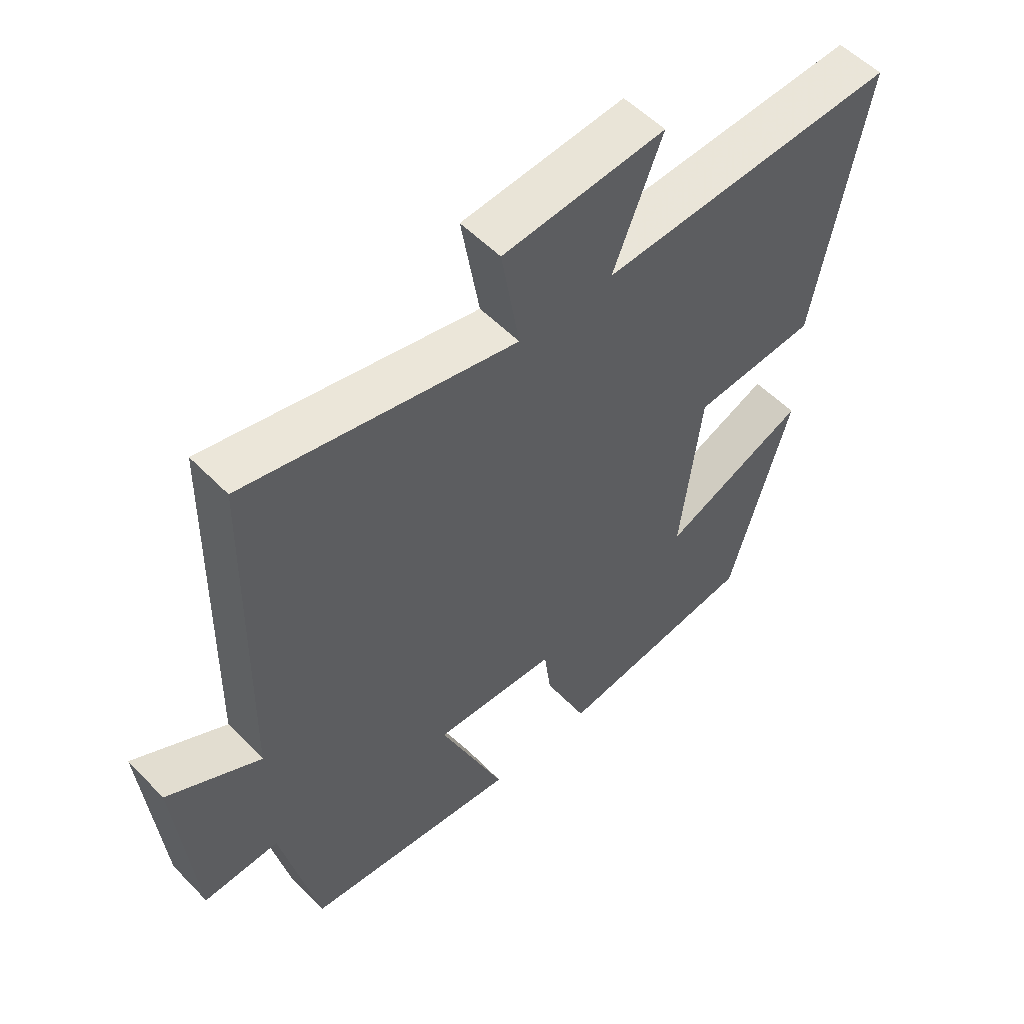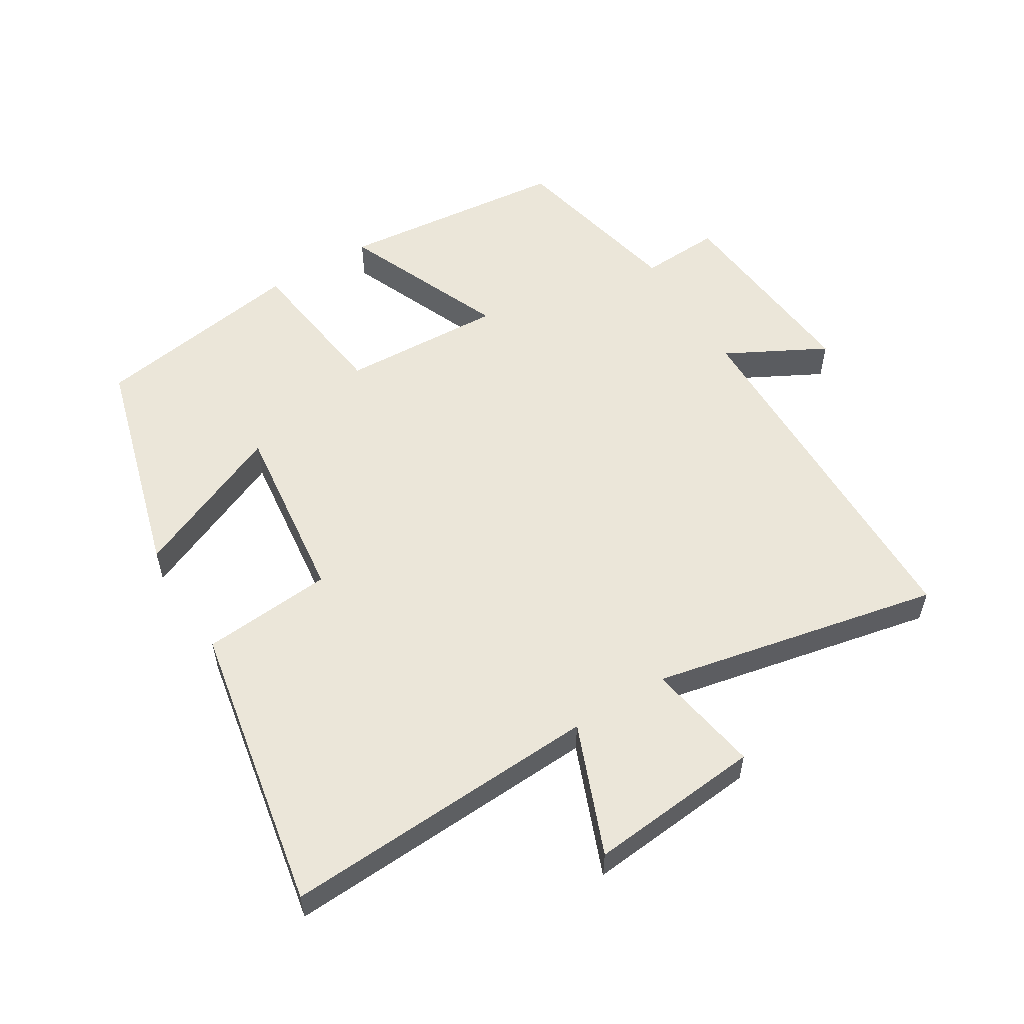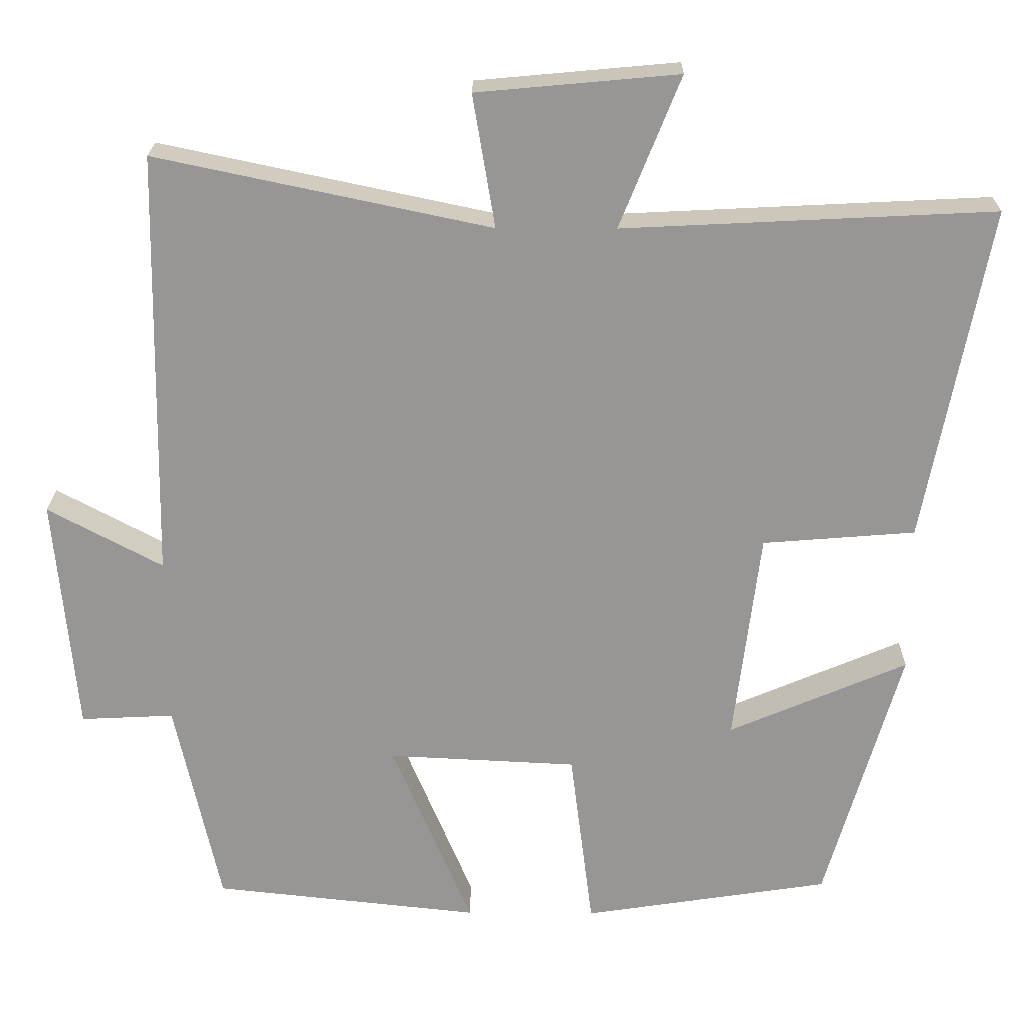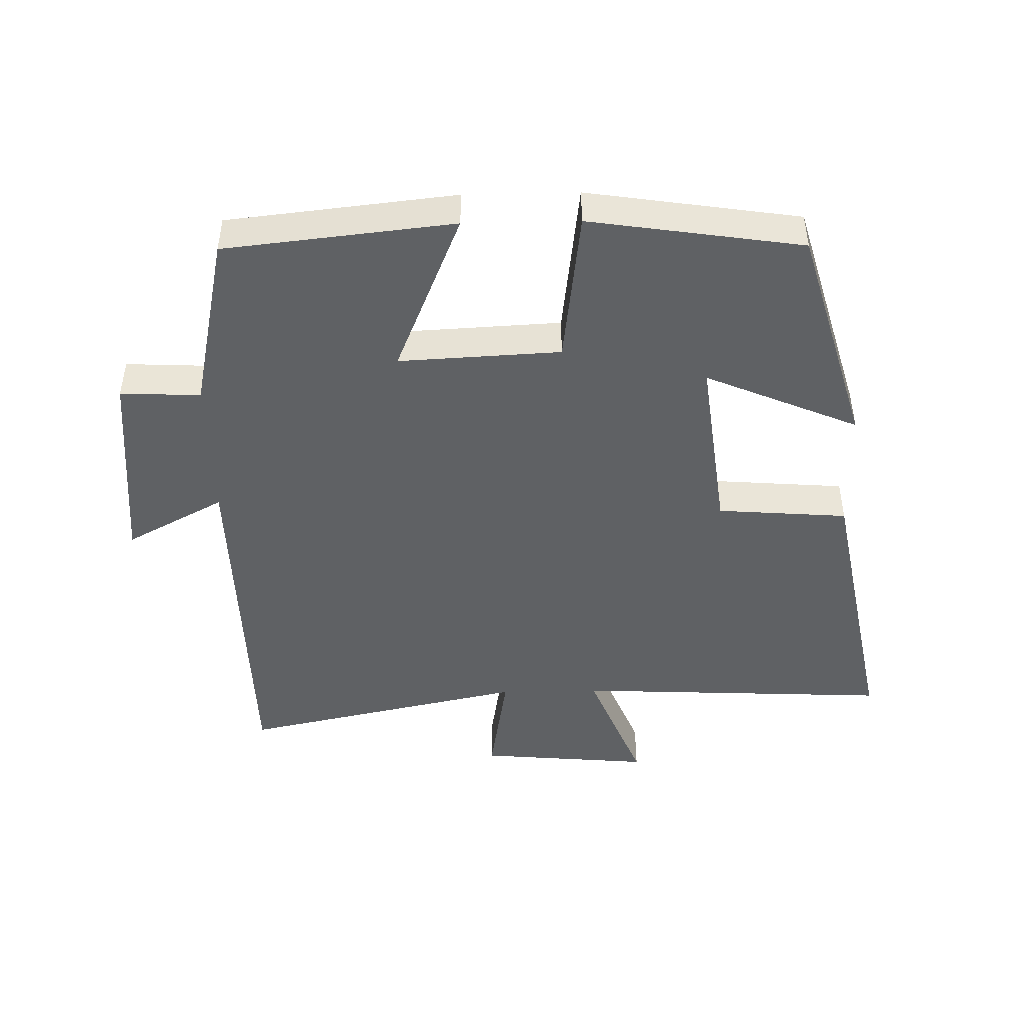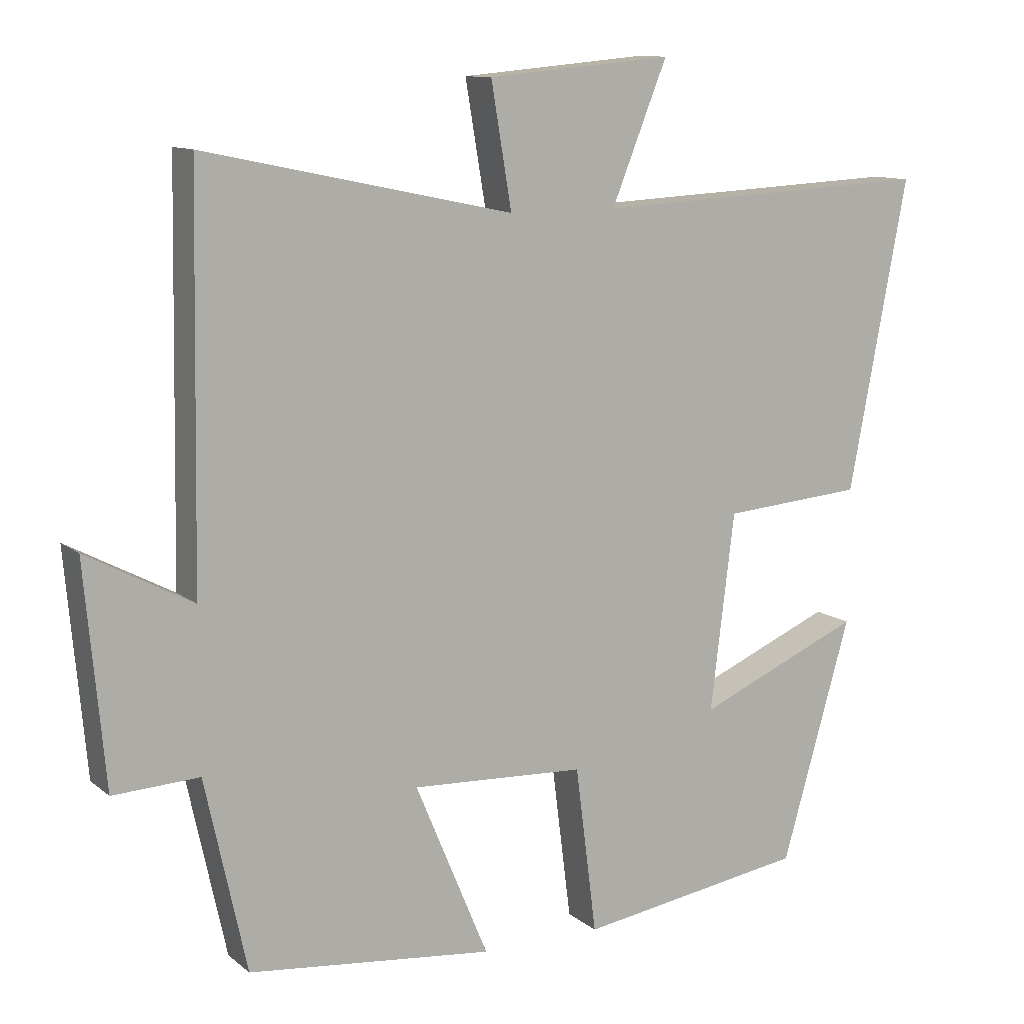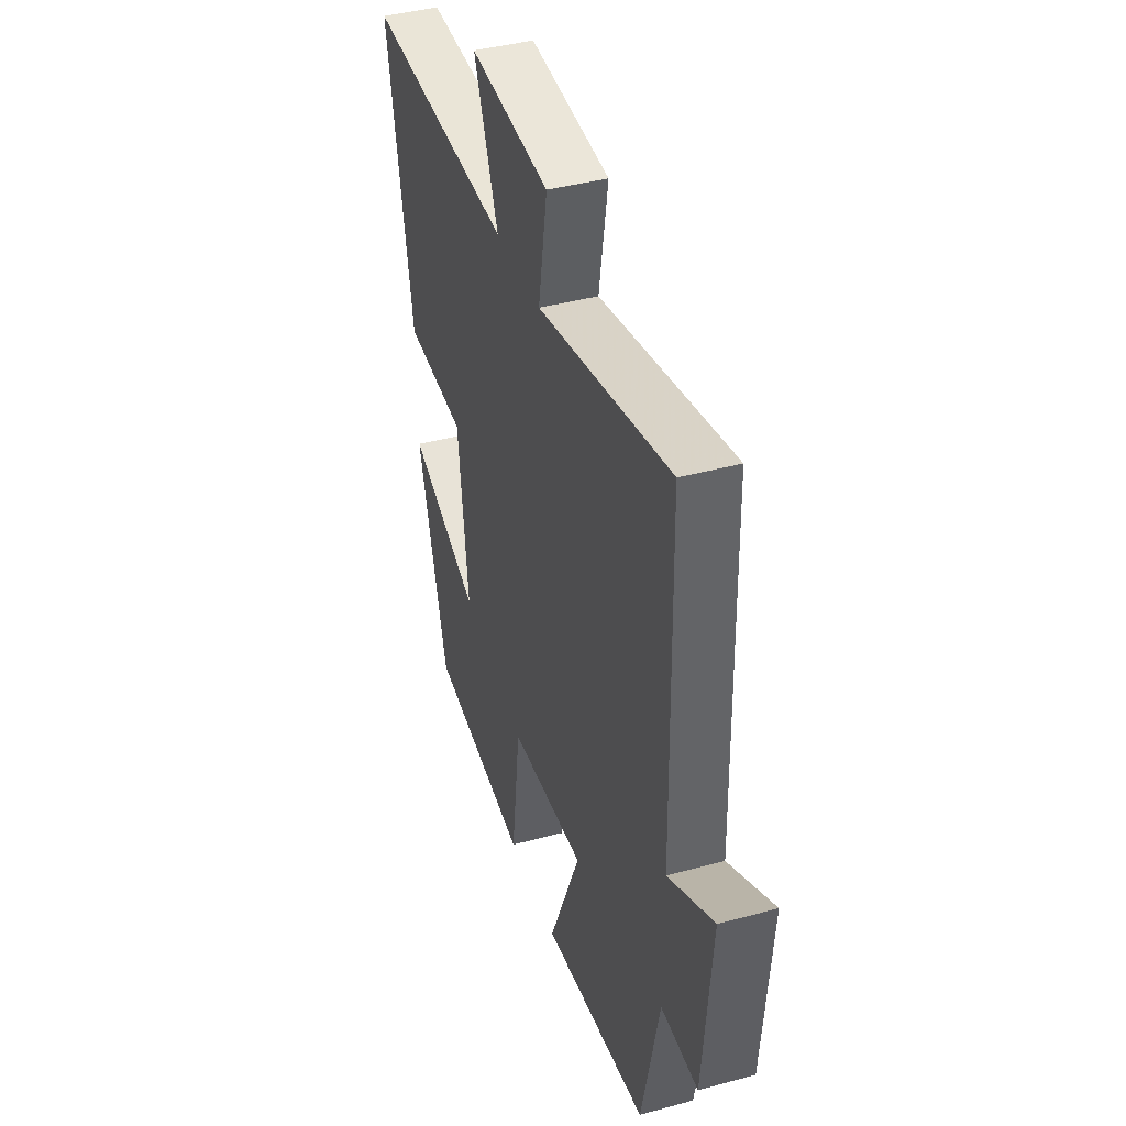
<metadata>
{"format":"obj","ext":"obj","renderer":"f3d","projection":"perspective","resolution":1024,"background":"white","views":[{"elev":53.9,"azim":137.2,"up":"+Z"},{"elev":55.8,"azim":-31.7,"up":"+Y"},{"elev":22.1,"azim":-179.3,"up":"+Z"},{"elev":-46.3,"azim":-178.7,"up":"+Y"},{"elev":11.2,"azim":151.0,"up":"+Z"},{"elev":40.8,"azim":71.6,"up":"+Z"}]}
</metadata>
<code>
v -0.402 0.07 -0.45
v -0.5 0.07 -0.108
v -0.267 0.07 -0.208
v -0.301 0.07 0.07
v -0.5 0.07 0.086
v -0.583 0.07 0.524
v -0.1 0.07 0.5
v -0.179 0.07 0.697
v 0.083 0.07 0.673
v 0.054 0.07 0.5
v 0.49 0.07 0.592
v 0.5 0.07 0.033
v 0.65 0.07 0.113
v 0.622 0.07 -0.197
v 0.5 0.07 -0.191
v 0.441 0.07 -0.463
v 0.093 0.07 -0.5
v 0.197 0.07 -0.251
v -0.049 0.07 -0.263
v -0.079 0.07 -0.5
v -0.402 0 -0.45
v -0.5 0 -0.108
v -0.267 0 -0.208
v -0.301 0 0.07
v -0.5 0 0.086
v -0.583 0 0.524
v -0.1 0 0.5
v -0.179 0 0.697
v 0.083 0 0.673
v 0.054 0 0.5
v 0.49 0 0.592
v 0.5 0 0.033
v 0.65 0 0.113
v 0.622 0 -0.197
v 0.5 0 -0.191
v 0.441 0 -0.463
v 0.093 0 -0.5
v 0.197 0 -0.251
v -0.049 0 -0.263
v -0.079 0 -0.5
f 19 20 1
f 15 16 17 18
f 15 18 19
f 12 13 14 15
f 12 15 19
f 11 12 19
f 10 11 19
f 7 8 9 10
f 7 10 19
f 4 5 6 7
f 3 4 7 19
f 1 2 3
f 1 3 19
f 21 40 39
f 38 37 36 35
f 39 38 35
f 35 34 33 32
f 39 35 32
f 39 32 31
f 39 31 30
f 30 29 28 27
f 39 30 27
f 27 26 25 24
f 39 27 24 23
f 23 22 21
f 39 23 21
f 1 21 22 2
f 2 22 23 3
f 3 23 24 4
f 4 24 25 5
f 5 25 26 6
f 6 26 27 7
f 7 27 28 8
f 8 28 29 9
f 9 29 30 10
f 10 30 31 11
f 11 31 32 12
f 12 32 33 13
f 13 33 34 14
f 14 34 35 15
f 15 35 36 16
f 16 36 37 17
f 17 37 38 18
f 18 38 39 19
f 19 39 40 20
f 20 40 21 1

</code>
